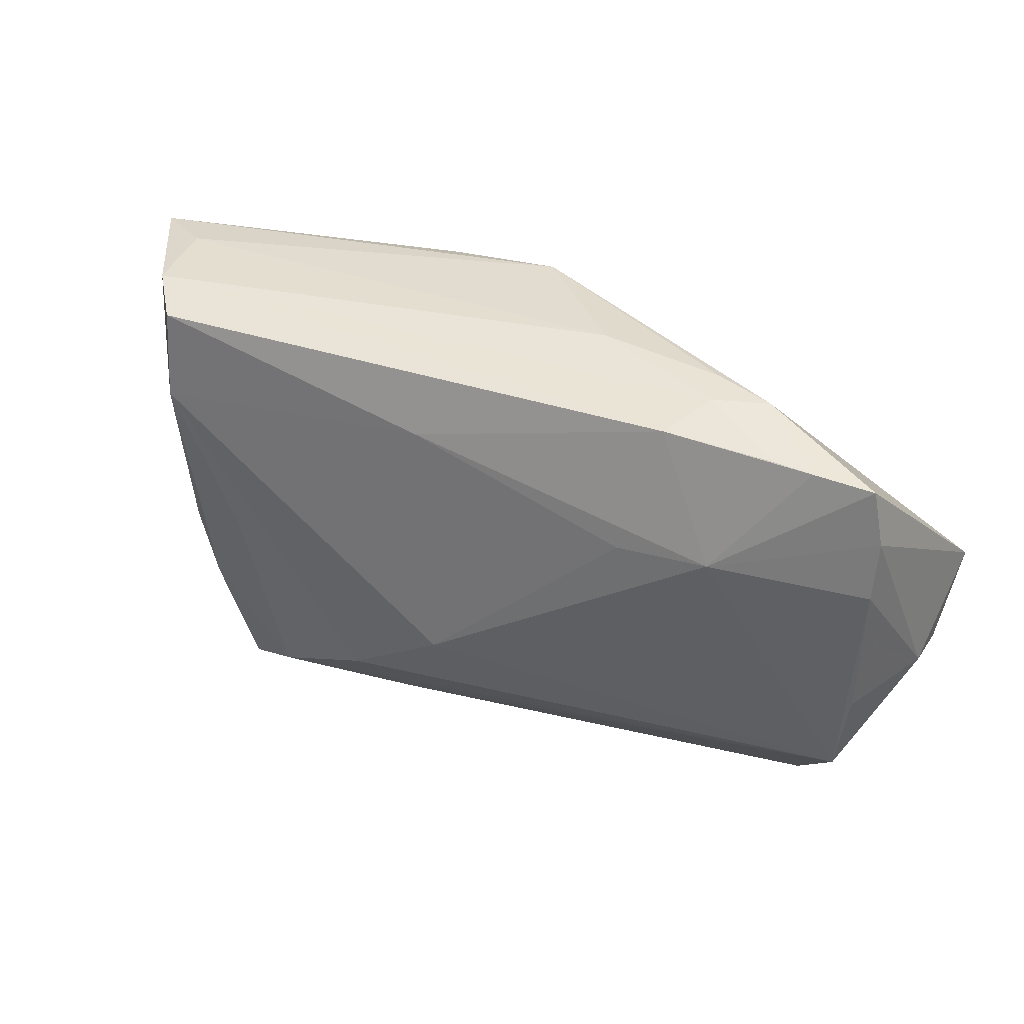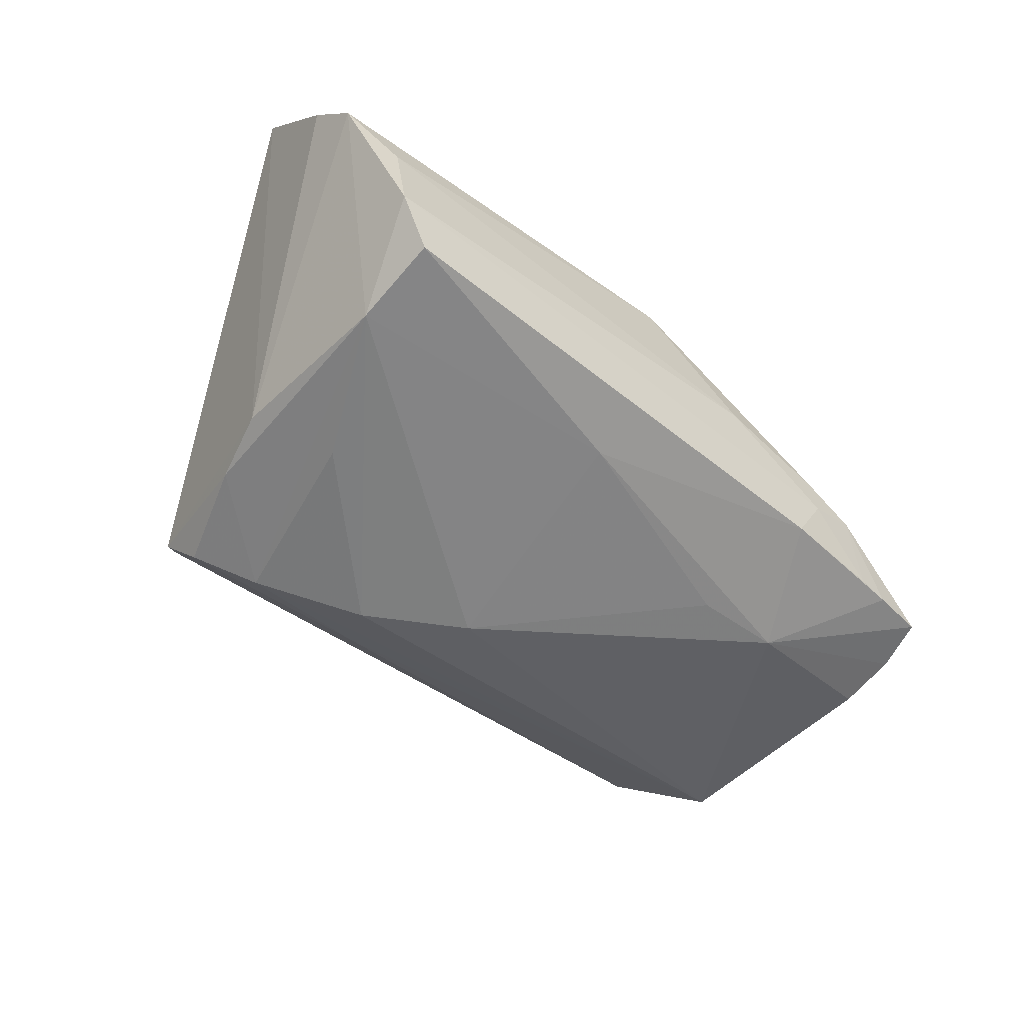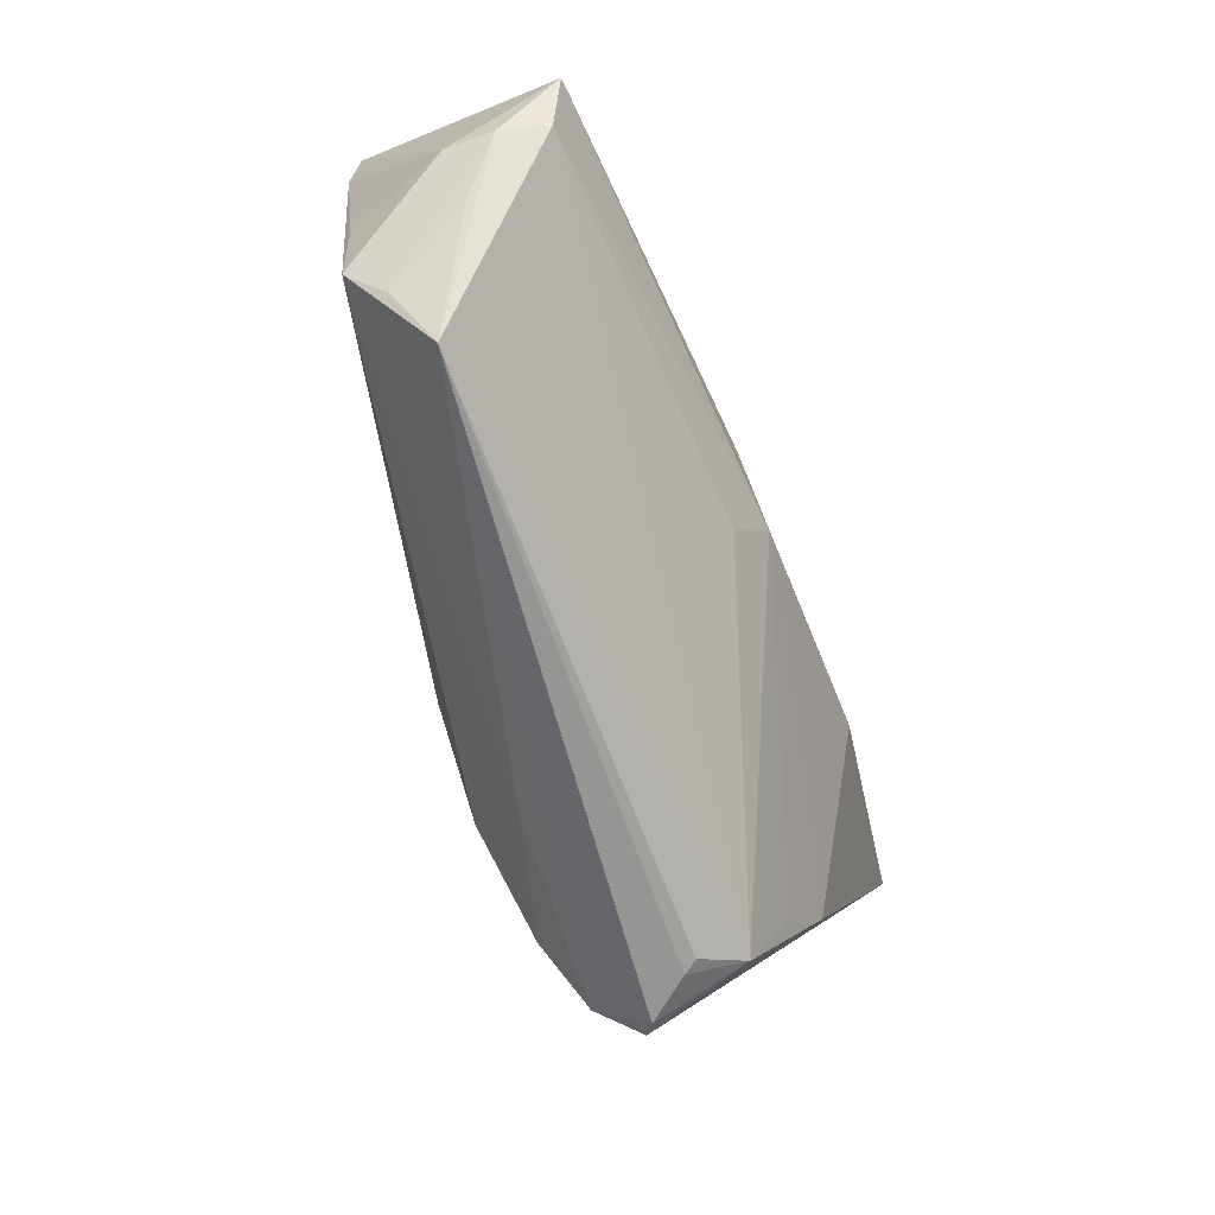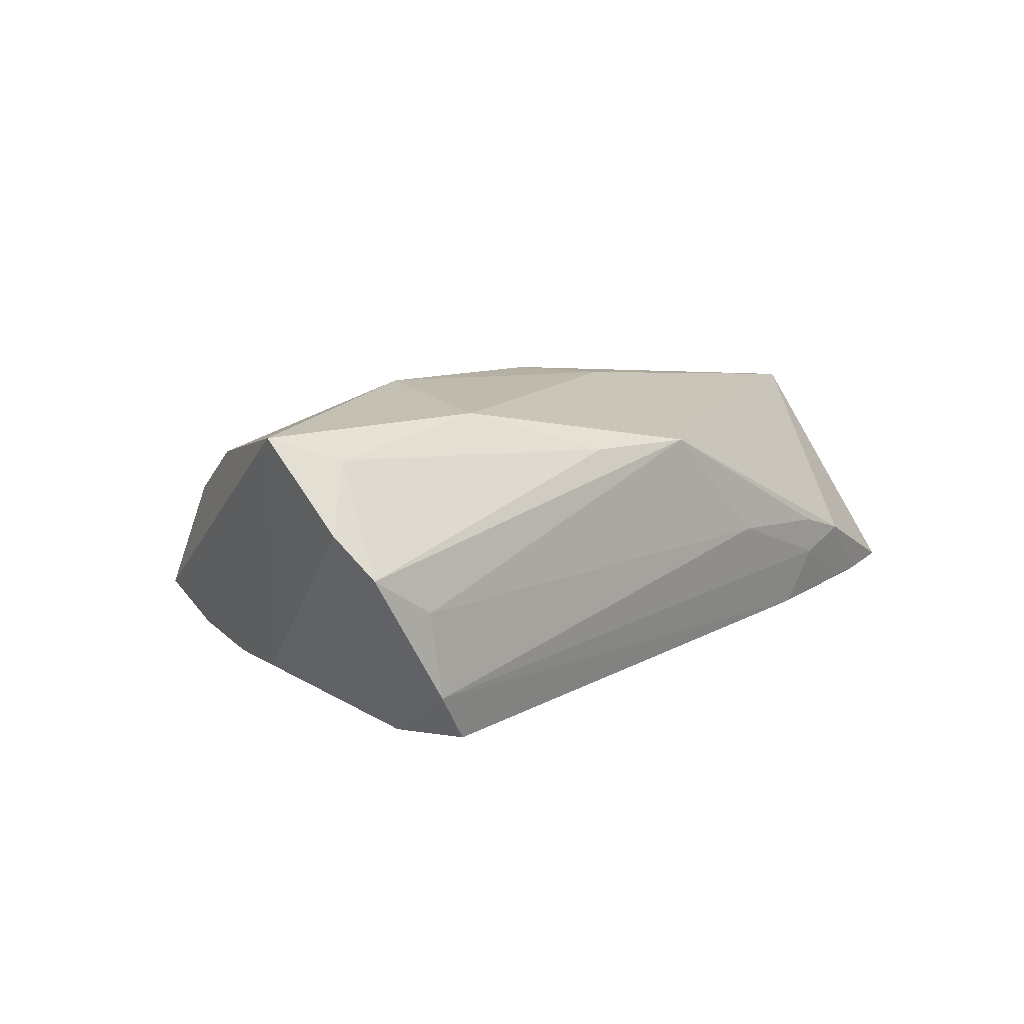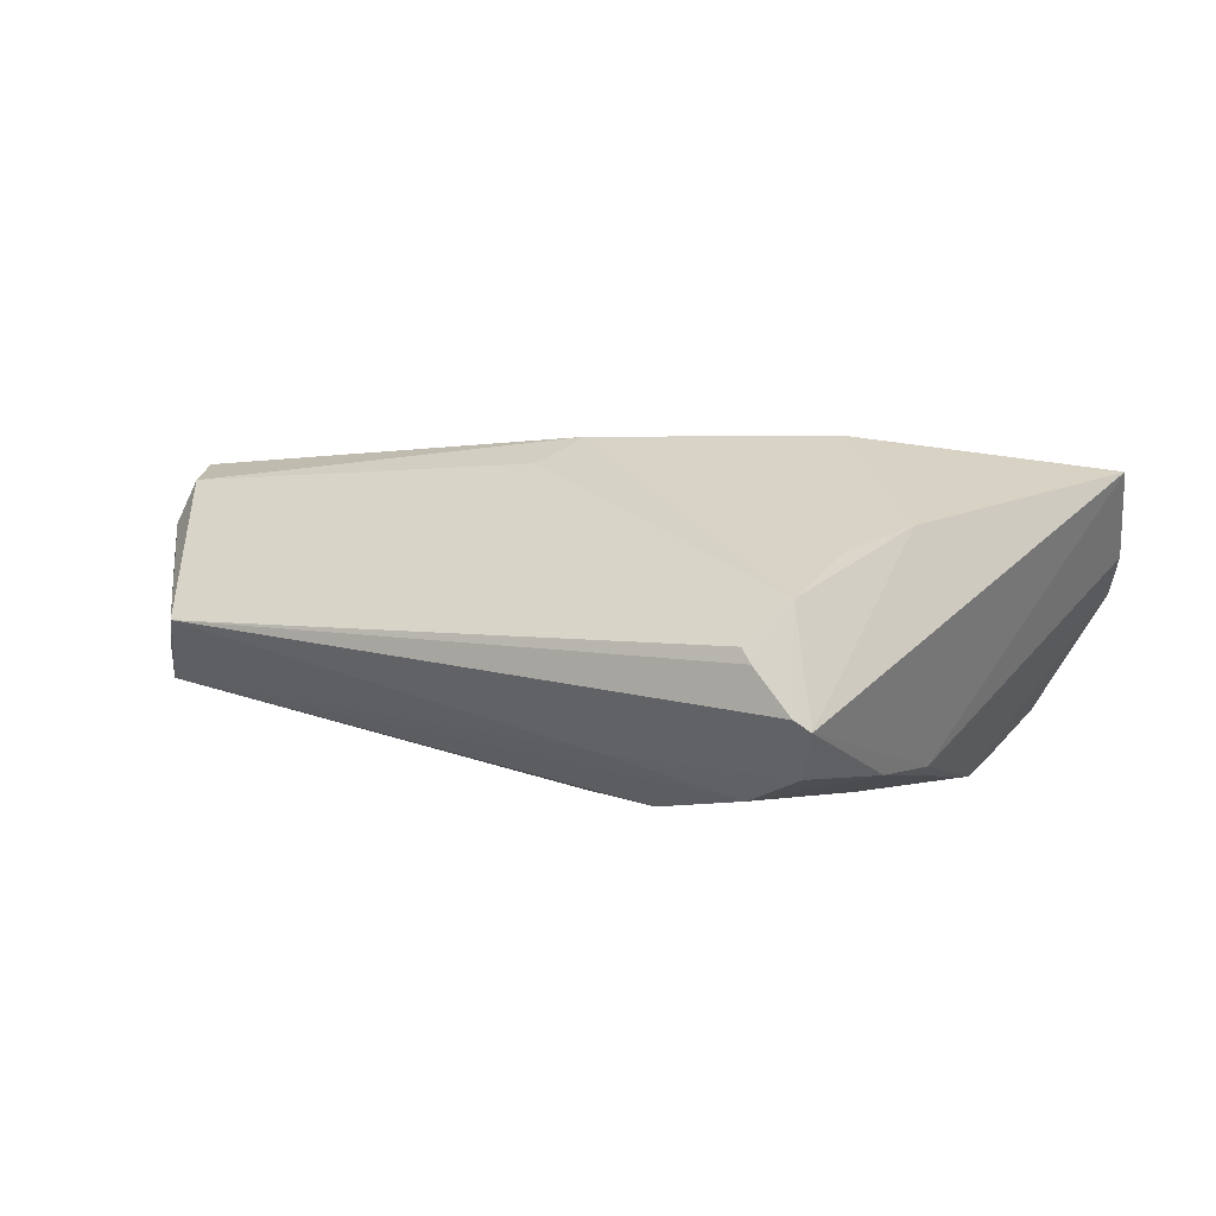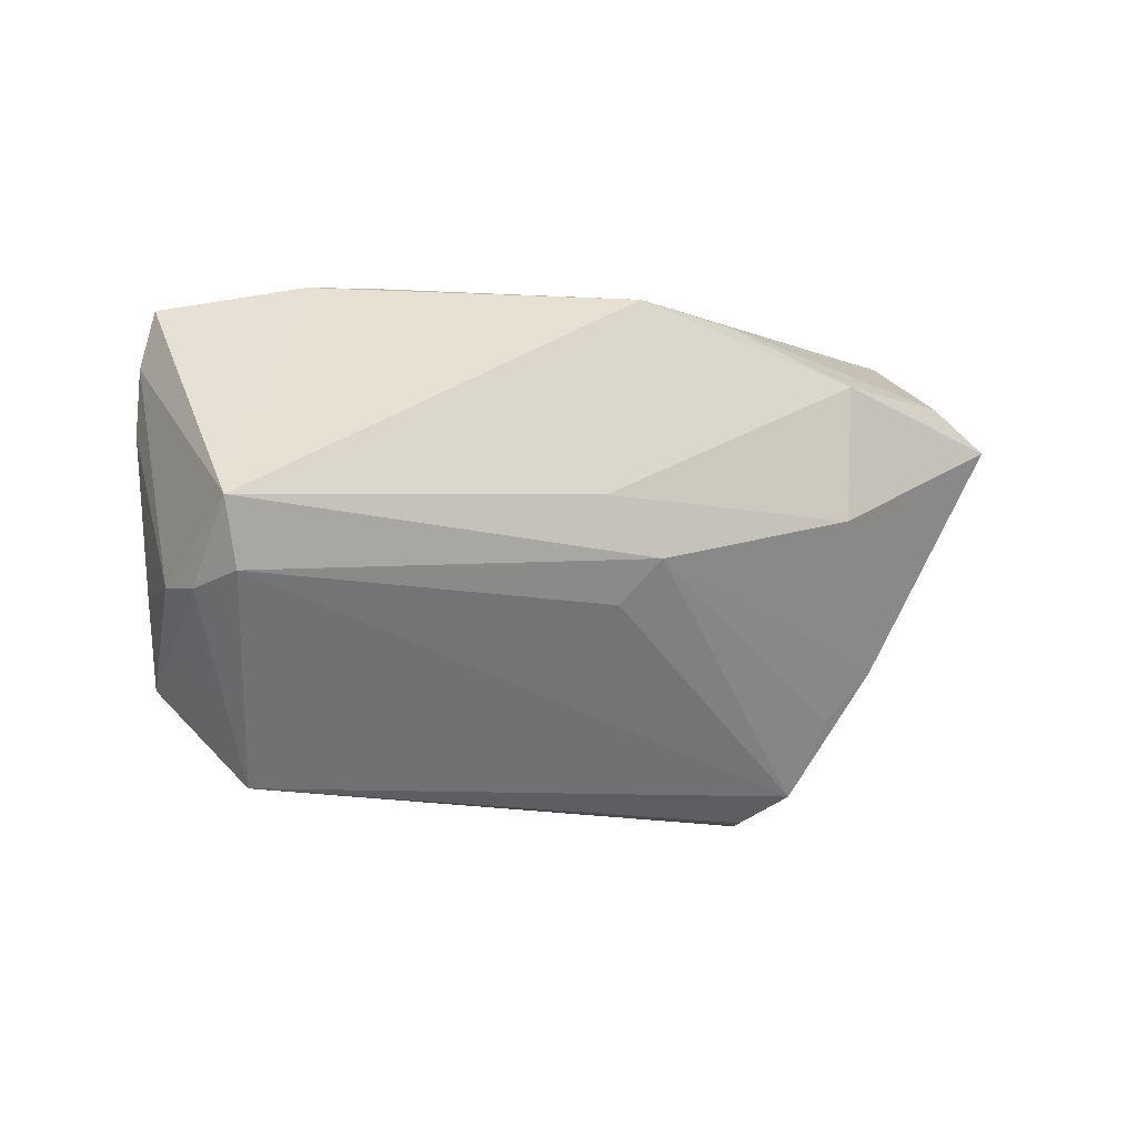
<metadata>
{"format":"obj","ext":"obj","renderer":"f3d","projection":"perspective","resolution":1024,"background":"white","views":[{"elev":36.1,"azim":-152.0,"up":"+Y"},{"elev":-59.6,"azim":139.7,"up":"+Z"},{"elev":-64.6,"azim":-69.3,"up":"+Y"},{"elev":8.5,"azim":134.2,"up":"+Z"},{"elev":4.8,"azim":23.7,"up":"+Z"},{"elev":-5.7,"azim":-39.0,"up":"+Y"}]}
</metadata>
<code>
v 0.002877 0.01932 -0.01827
v 0.01456 0.02761 0.0143
v 0.04223 -0.01667 0.01274
v -0.03799 0.01062 -0.01582
v 0.03132 -0.003173 -0.02066
v 0.03025 -0.03763 -0.001584
v -0.0569 -0.01064 -0.00824
v -0.01546 0.02954 0.0004968
v 0.02793 0.002158 0.02278
v 0.04179 -0.008152 -0.01613
v 0.03931 -0.01783 -0.01595
v 0.0123 -0.02119 -0.02095
v -0.0581 0.01664 -0.009179
v 0.037 -0.037 -0.008741
v -0.05971 -0.00925 0.01666
v 0.03447 -0.03243 -0.01465
v 0.04739 0.02954 -0.002704
v -0.0124 0.002378 0.0218
v 0.0405 0.01584 -0.02095
v -0.06169 -0.0104 0.004591
v -0.0554 -0.02121 -0.008725
v -0.06259 -0.001446 0.0186
v -0.008393 -0.01051 0.01931
v 0.03371 -0.03366 0.005352
v -0.04807 -0.0325 2.724e-05
v 0.008155 -0.02994 -0.01337
v 0.04037 0.02775 -0.0198
v -0.03976 0.02783 -0.002132
v -0.03301 0.02803 -0.005017
v 0.04543 0.02946 -0.01365
v 0.02622 -0.02807 -0.01827
v -0.05292 -0.02548 -0.004119
v -0.044 0.02536 -0.01061
v -0.02971 0.02655 -0.01243
v 0.05776 0.024 0.007216
v -0.03182 0.02848 -5.039e-05
v 0.03186 0.02078 0.01984
v 0.02893 -0.03723 0.0002667
v -0.05791 0.008768 -0.01011
v 0.03627 -0.02351 0.01006
v 0.05996 0.01467 0.01836
v 0.0533 0.02057 0.01561
v -0.0006634 -0.01312 -0.02095
v -0.0005252 0.02899 0.01452
v -0.004171 -0.004821 0.02262
v -0.04883 0.02483 -0.01015
v 0.05545 0.02856 0.002124
v -0.05749 -0.01789 0.006184
v -0.05648 0.02375 -0.008764
v -0.06172 -0.01092 0.01086
v -0.02604 0.01015 -0.01697
v 0.0351 -0.03787 -0.007331
f 25 24 15
f 25 16 52
f 19 10 11
f 26 16 25
f 41 9 3
f 22 15 45
f 45 3 9
f 38 24 25
f 47 10 19
f 19 30 47
f 22 28 49
f 49 13 22
f 31 11 16
f 16 26 31
f 19 11 31
f 24 52 14
f 14 3 24
f 41 3 14
f 14 10 41
f 14 11 10
f 14 52 16
f 16 11 14
f 23 15 24
f 24 45 23
f 23 45 15
f 24 3 40
f 40 45 24
f 3 45 40
f 6 52 24
f 24 38 6
f 25 52 6
f 6 38 25
f 18 45 9
f 22 45 18
f 41 10 35
f 10 47 35
f 25 32 21
f 21 26 25
f 12 31 21
f 21 31 26
f 25 15 50
f 50 21 32
f 50 15 22
f 5 12 19
f 19 31 5
f 5 31 12
f 47 2 42
f 41 35 42
f 42 35 47
f 46 49 28
f 27 30 19
f 27 34 30
f 13 49 4
f 49 46 4
f 4 46 34
f 48 32 25
f 25 50 48
f 48 50 32
f 21 50 20
f 22 13 20
f 20 50 22
f 41 42 37
f 37 42 2
f 37 9 41
f 37 18 9
f 44 2 47
f 8 36 44
f 44 37 2
f 22 18 44
f 18 37 44
f 44 28 22
f 44 36 28
f 28 36 29
f 29 36 8
f 30 34 29
f 29 8 30
f 12 21 43
f 21 4 43
f 19 12 43
f 13 4 39
f 39 4 21
f 39 20 13
f 17 47 30
f 17 44 47
f 30 8 17
f 8 44 17
f 34 46 33
f 33 29 34
f 33 46 28
f 28 29 33
f 1 27 19
f 19 43 1
f 34 27 1
f 1 4 34
f 21 20 7
f 7 39 21
f 20 39 7
f 51 43 4
f 4 1 51
f 51 1 43

</code>
